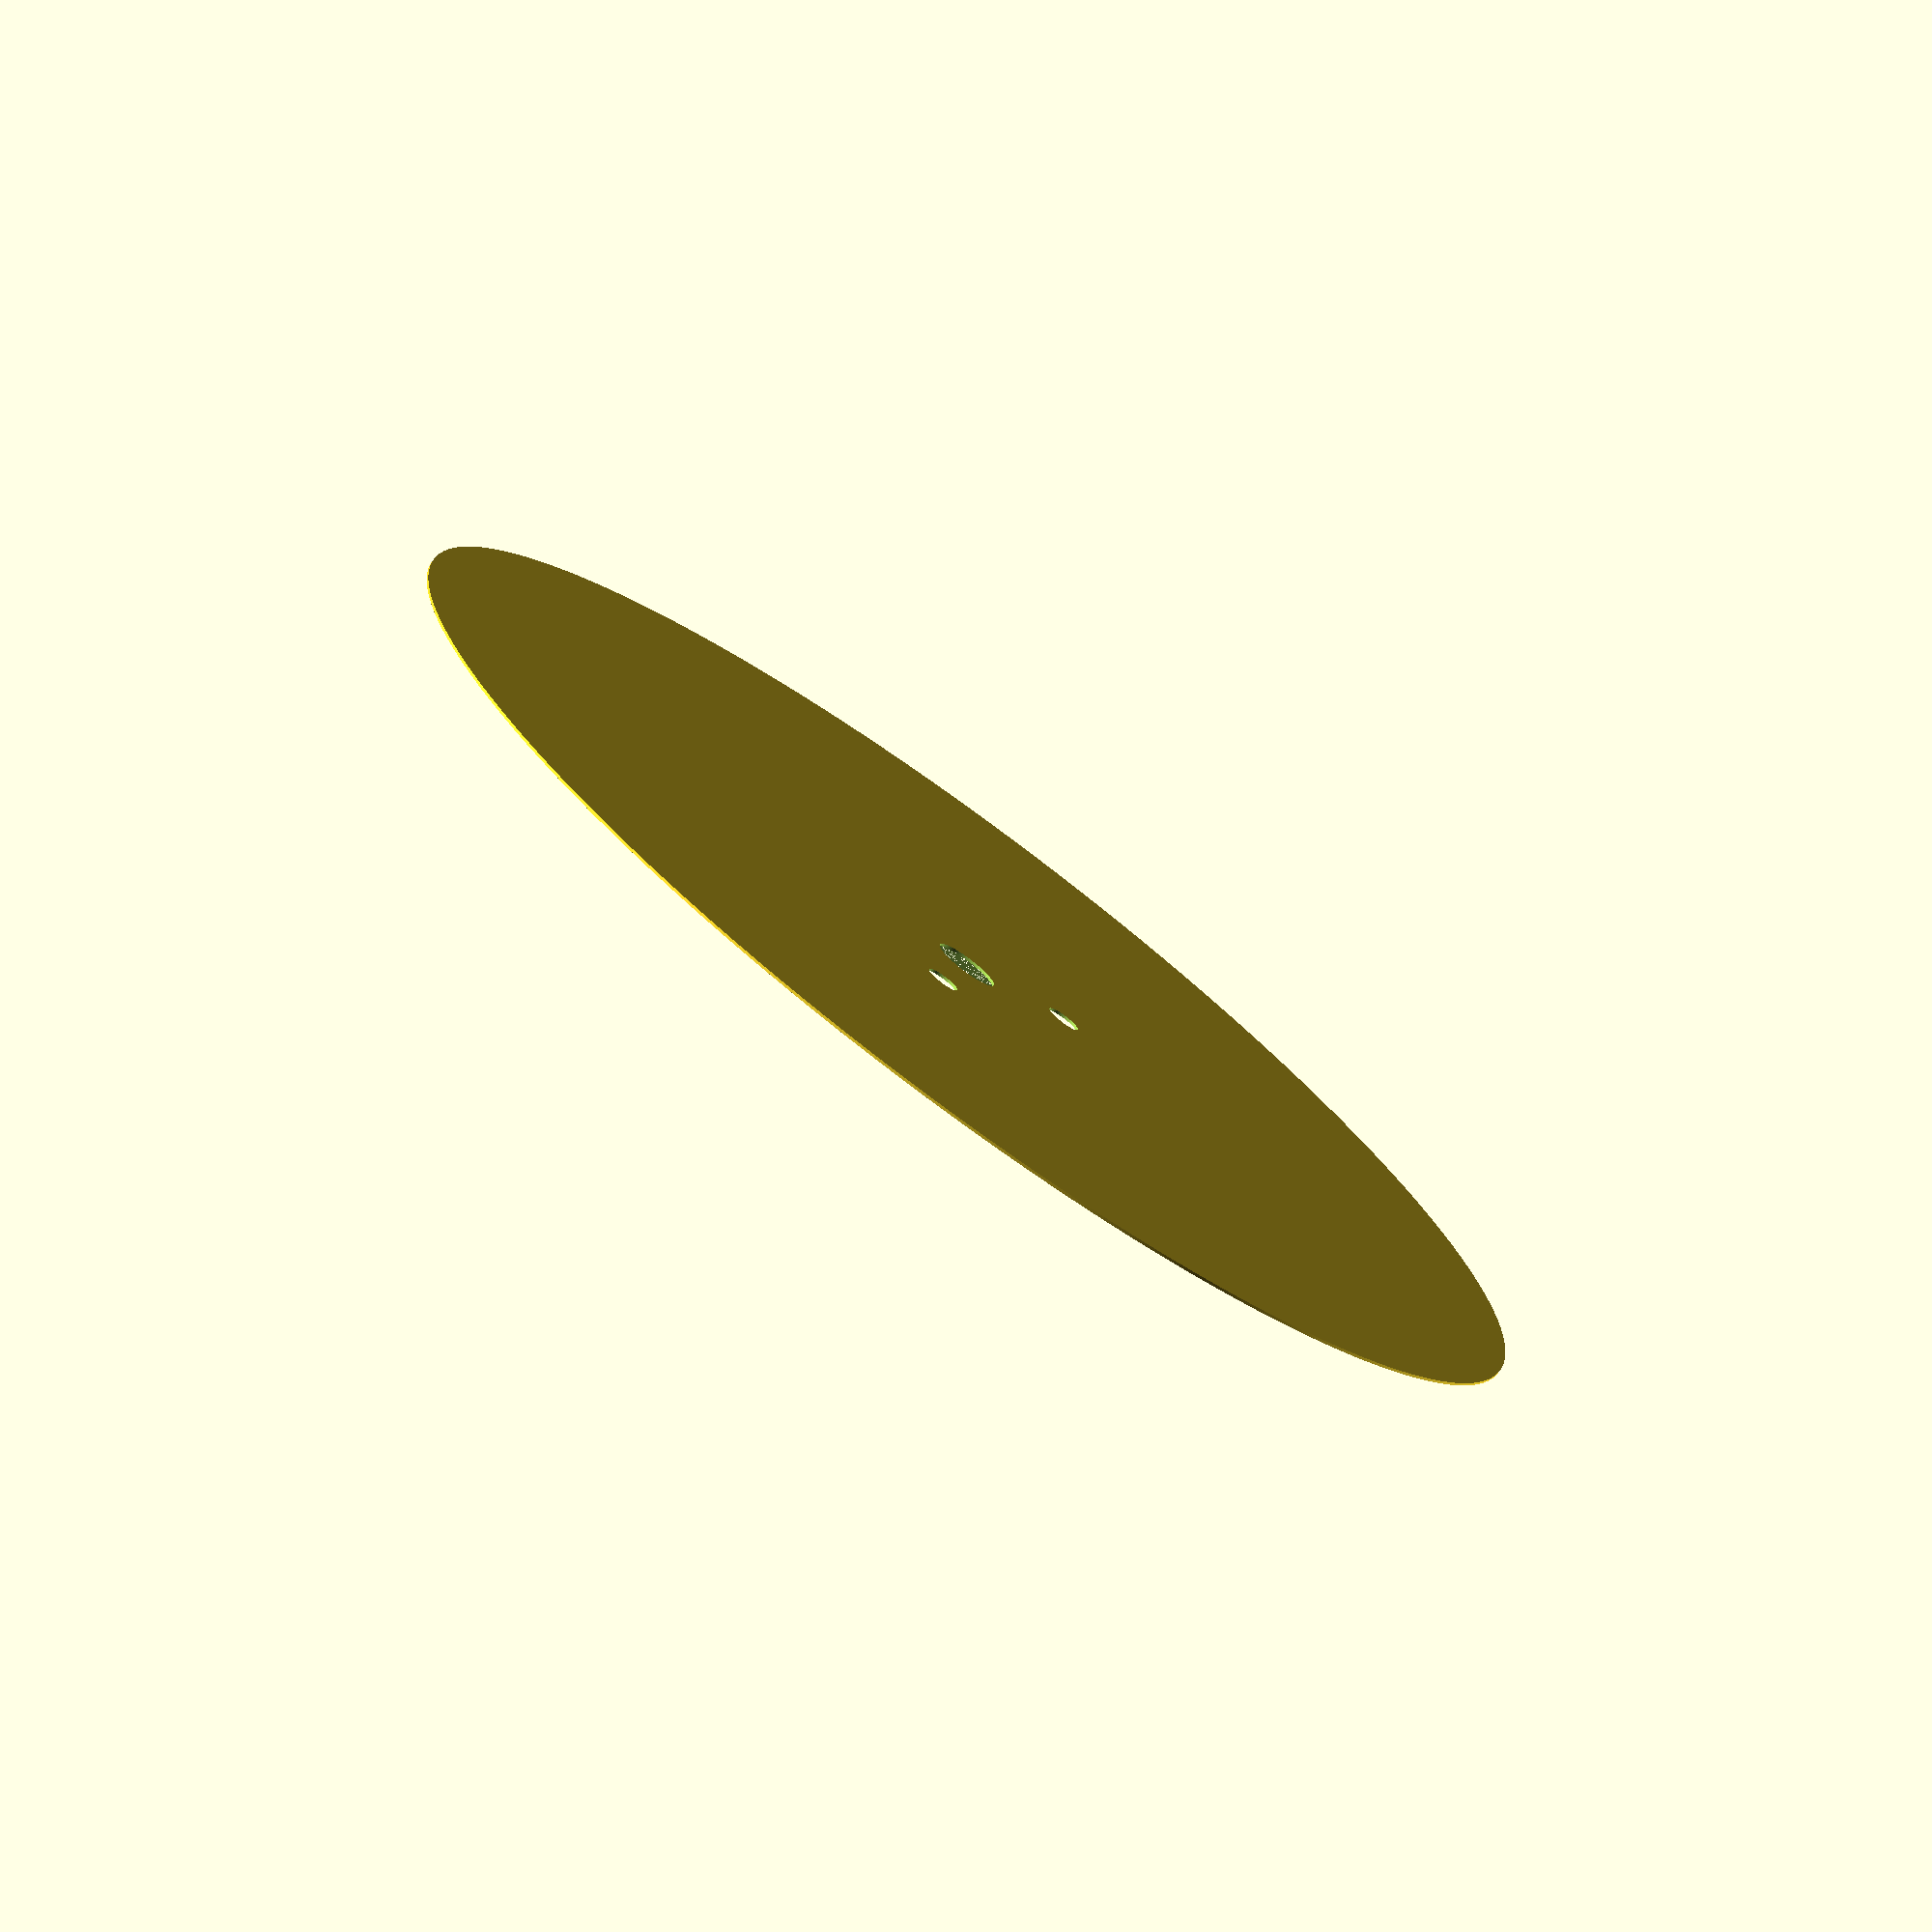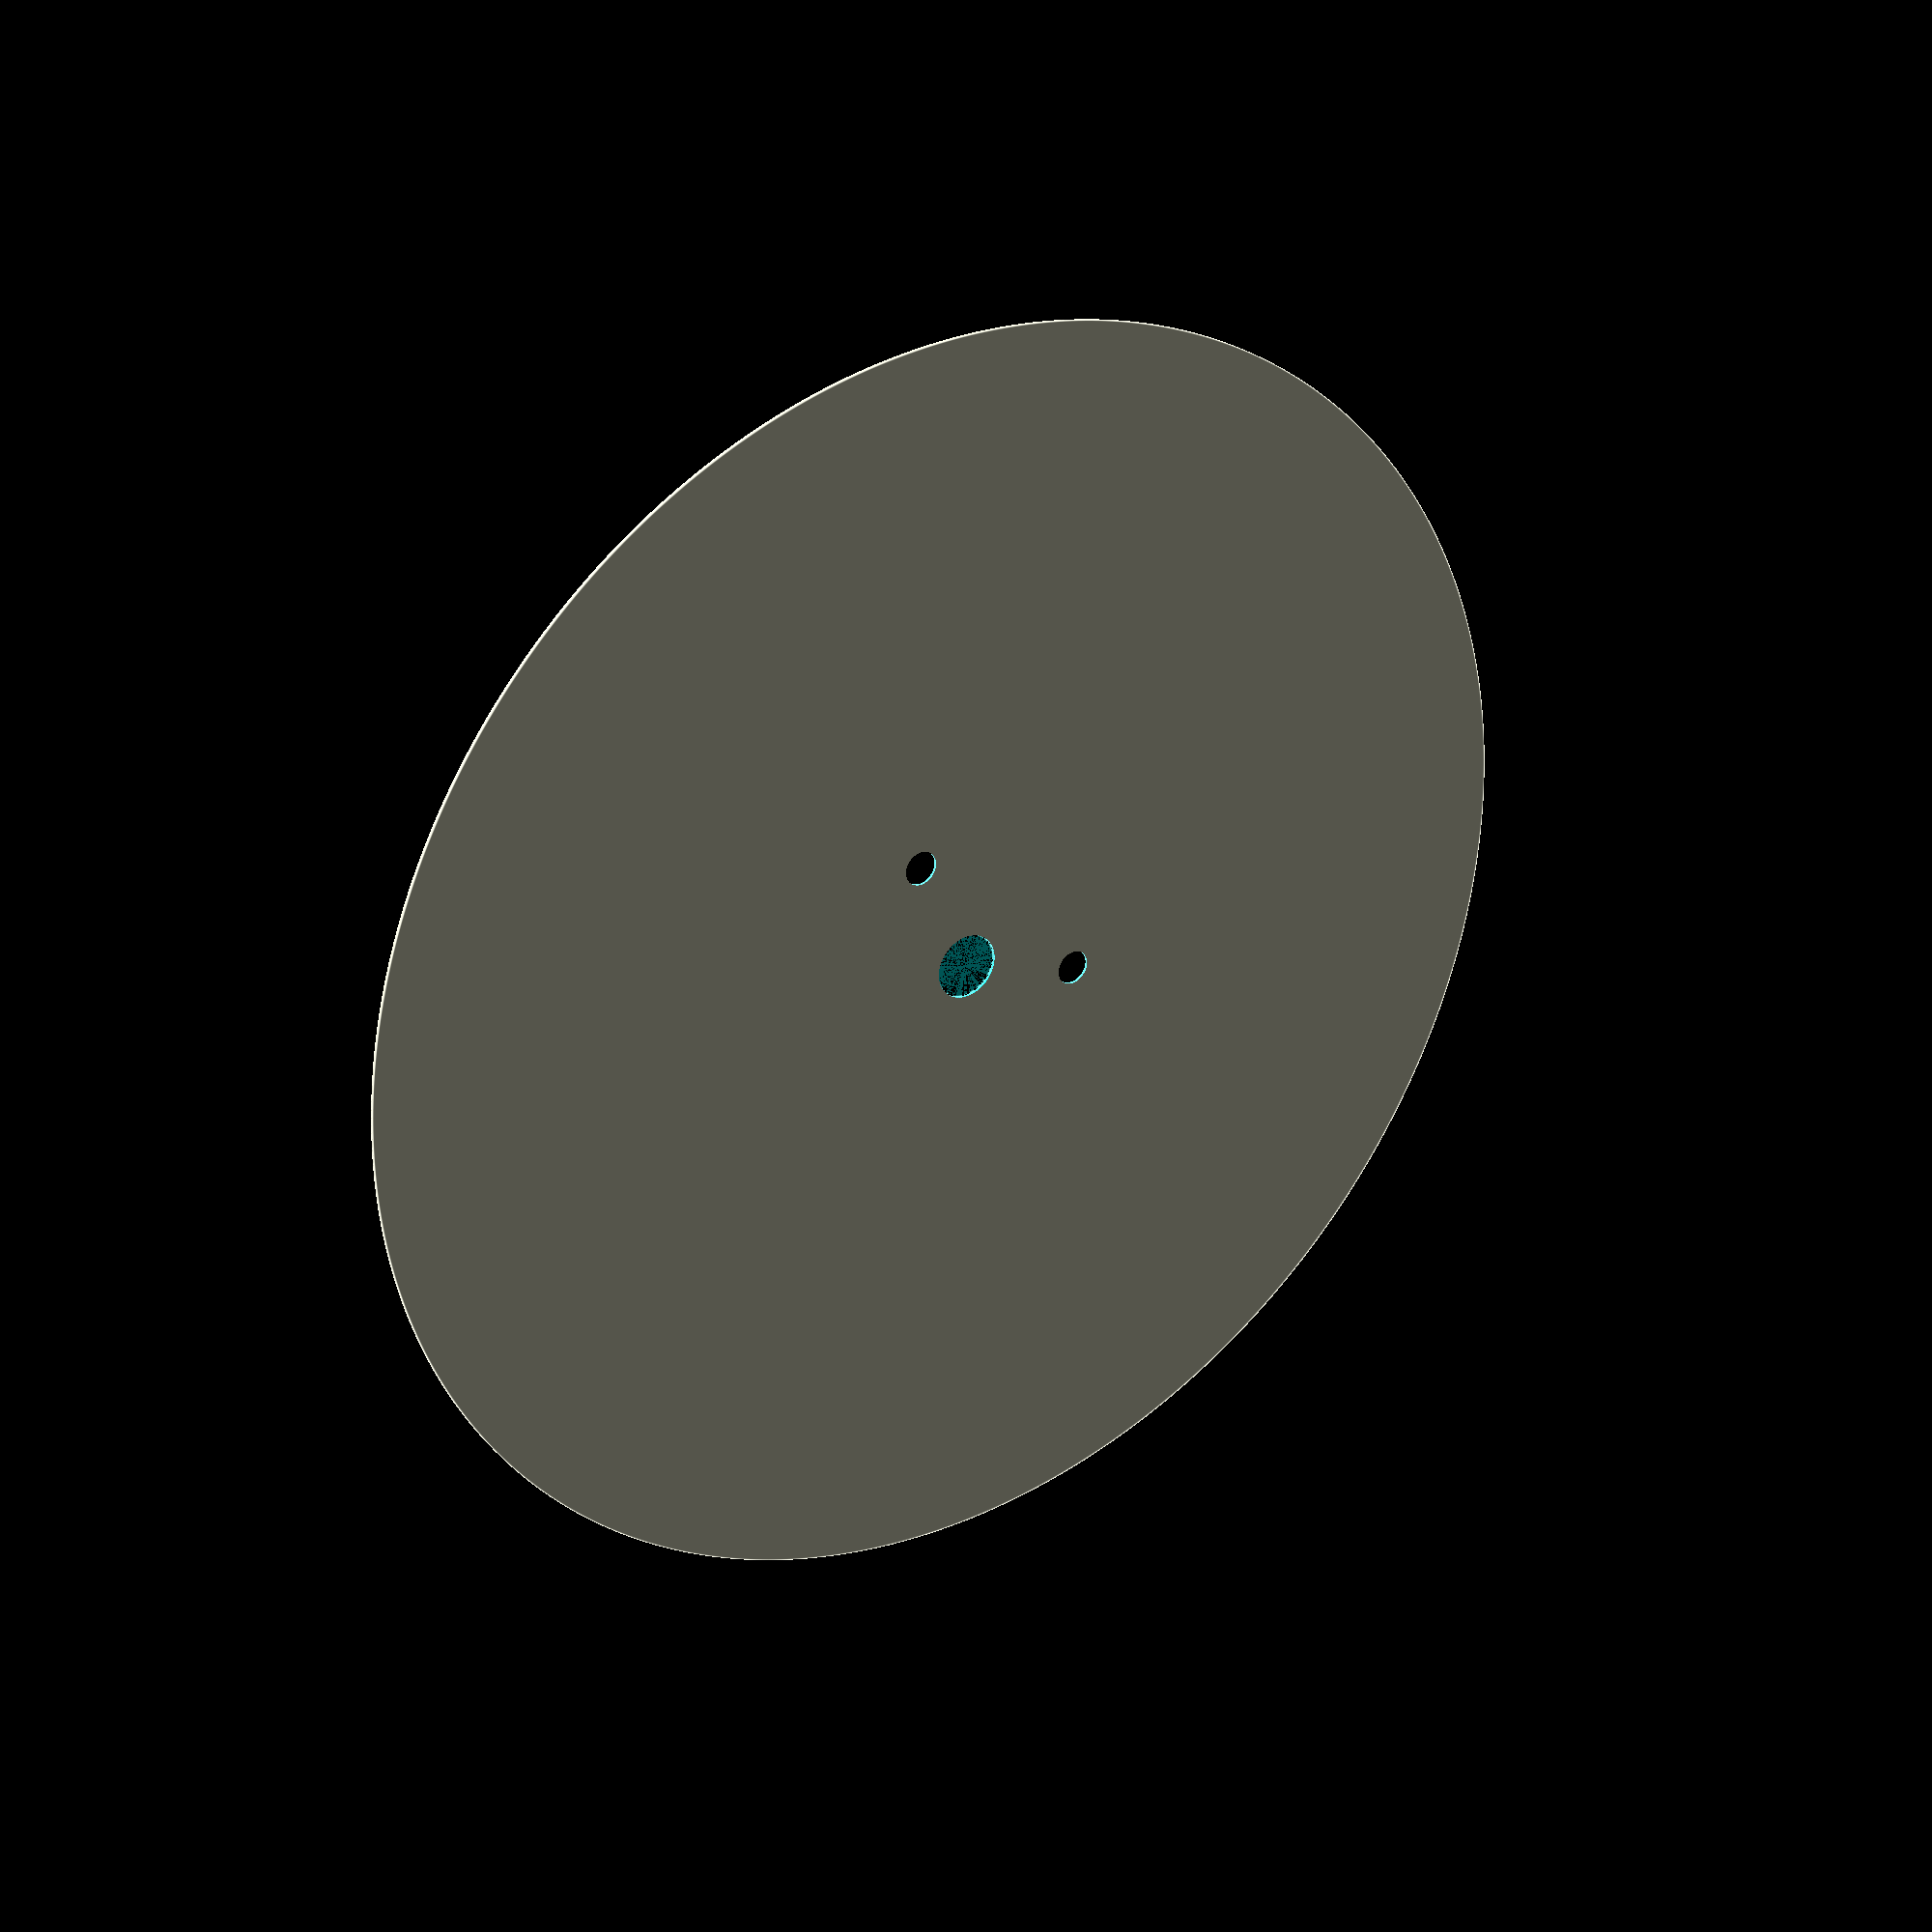
<openscad>




//Motor hole properties
axel_to_screw_centerline_dist = 8;
screwhole_to_screwhole_dist = 35;
axel_plug_r = 4.75;
axel_base_r = 5/2;
axel_tip_w = 3;

//Screw hole properties
m3_head_r = 5/2;
m3_head_h = 3;
m3_body_r = 3/2;
m3_washer_r = 3;
m3_washer_h = 1;

//Main plate geometry
main_base_thickness = 0.4;
main_base_r = 94;


difference(){
//Main base
cylinder(h=main_base_thickness, r=main_base_r, $fn=500);
    



//The axel hole, for the motor
cylinder(h=50, r=axel_plug_r, $fn=100);


//The screw holes to mount the motor
//Screw hole left (from above)

//M3 screw hole (head)
translate([axel_to_screw_centerline_dist, screwhole_to_screwhole_dist/2,  main_base_thickness - m3_head_h]){
cylinder(h=10, r=m3_head_r, $fn=100);
}
//M3 screw hole (body)
translate([axel_to_screw_centerline_dist, screwhole_to_screwhole_dist/2, 0]){
cylinder(h=100, r=m3_body_r, $fn=100);
}


//Screw hole right (from above)

//M3 screw hole (head)
translate([axel_to_screw_centerline_dist, -screwhole_to_screwhole_dist/2,  main_base_thickness - m3_head_h]){
cylinder(h=10, r=m3_head_r, $fn=100);
}
//M3 screw hole (body)
translate([axel_to_screw_centerline_dist, -screwhole_to_screwhole_dist/2, 0]){
cylinder(h=100, r=m3_body_r, $fn=100);
}


}
</openscad>
<views>
elev=256.3 azim=217.0 roll=216.5 proj=o view=solid
elev=151.7 azim=132.0 roll=214.5 proj=p view=edges
</views>
